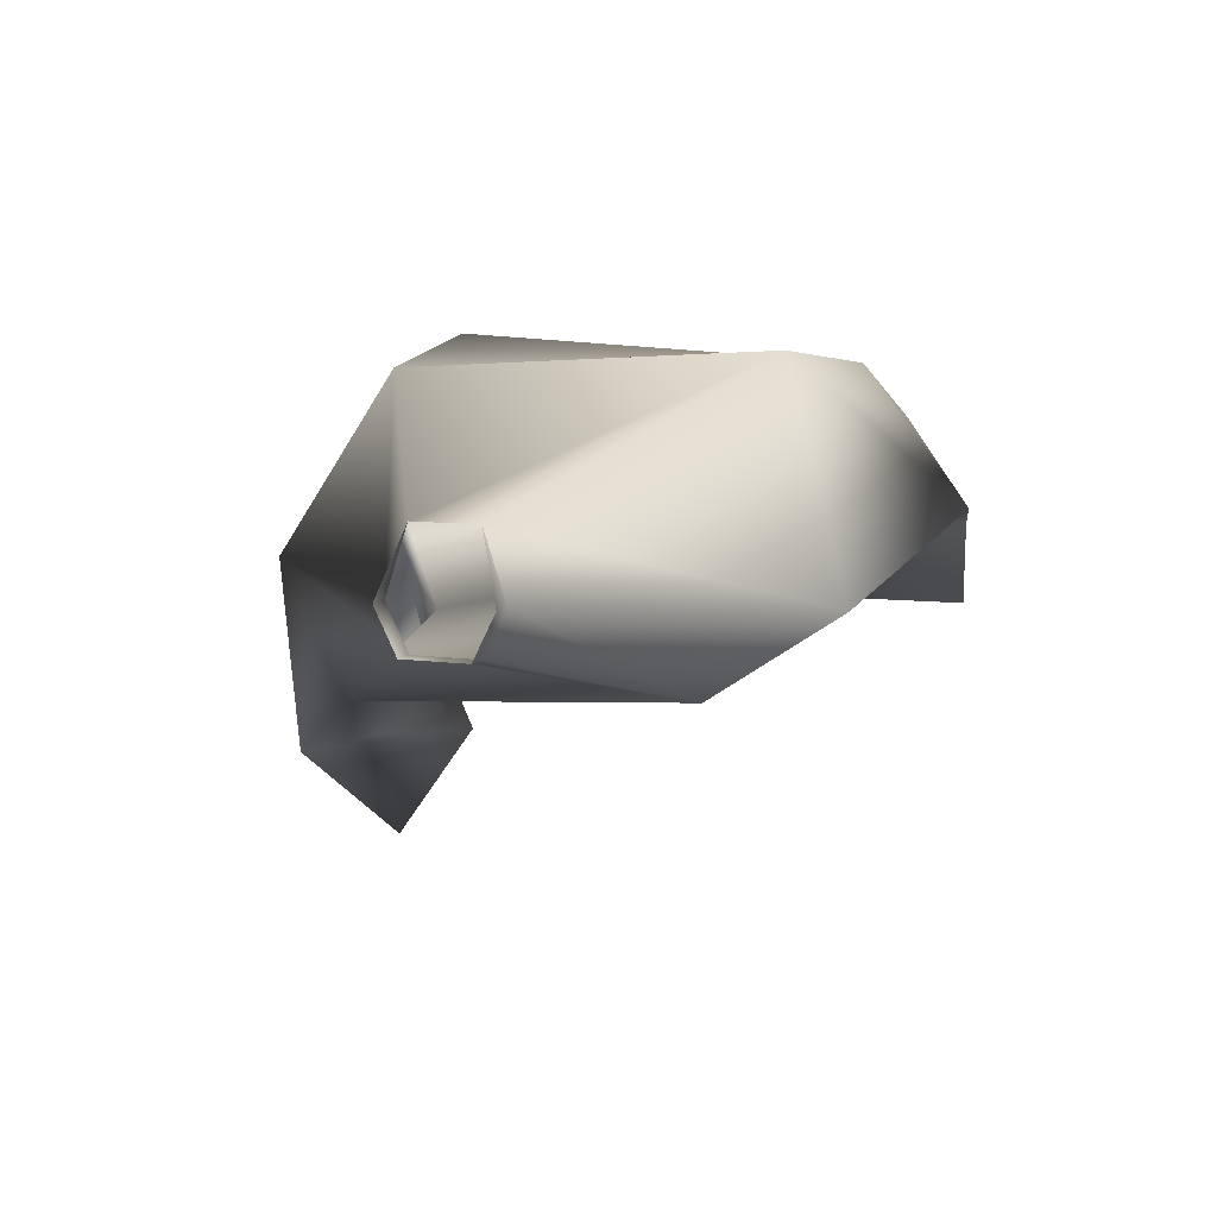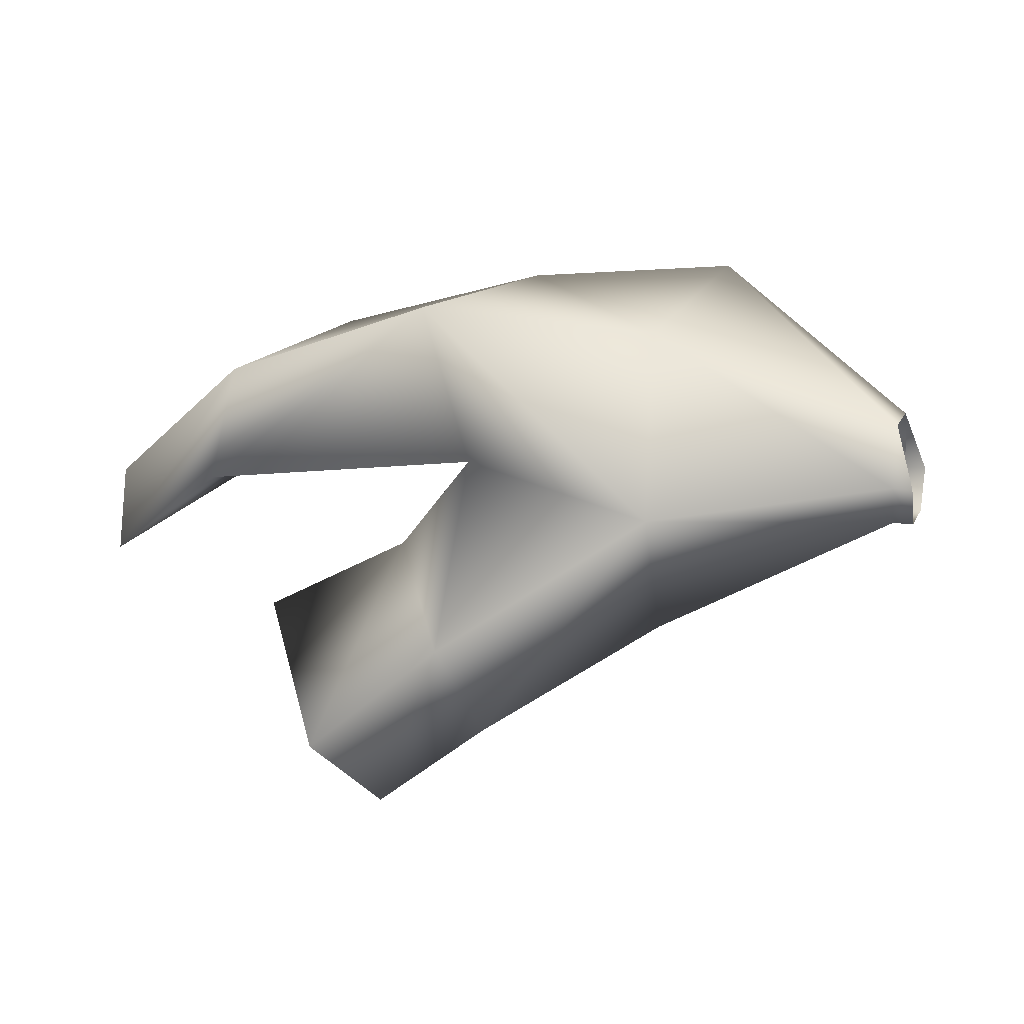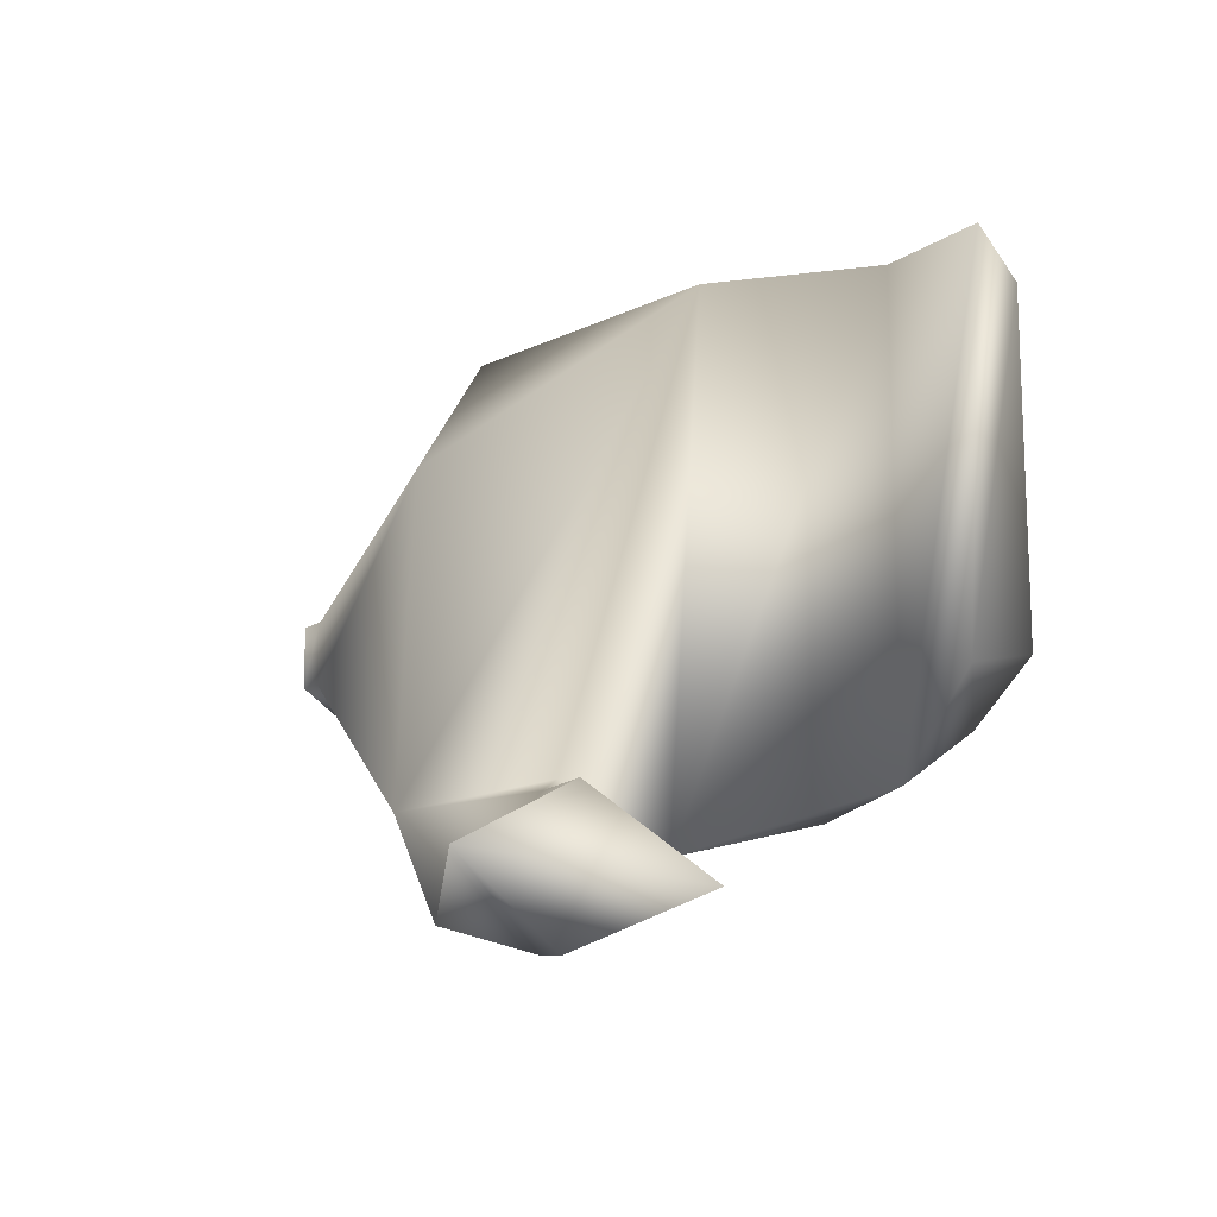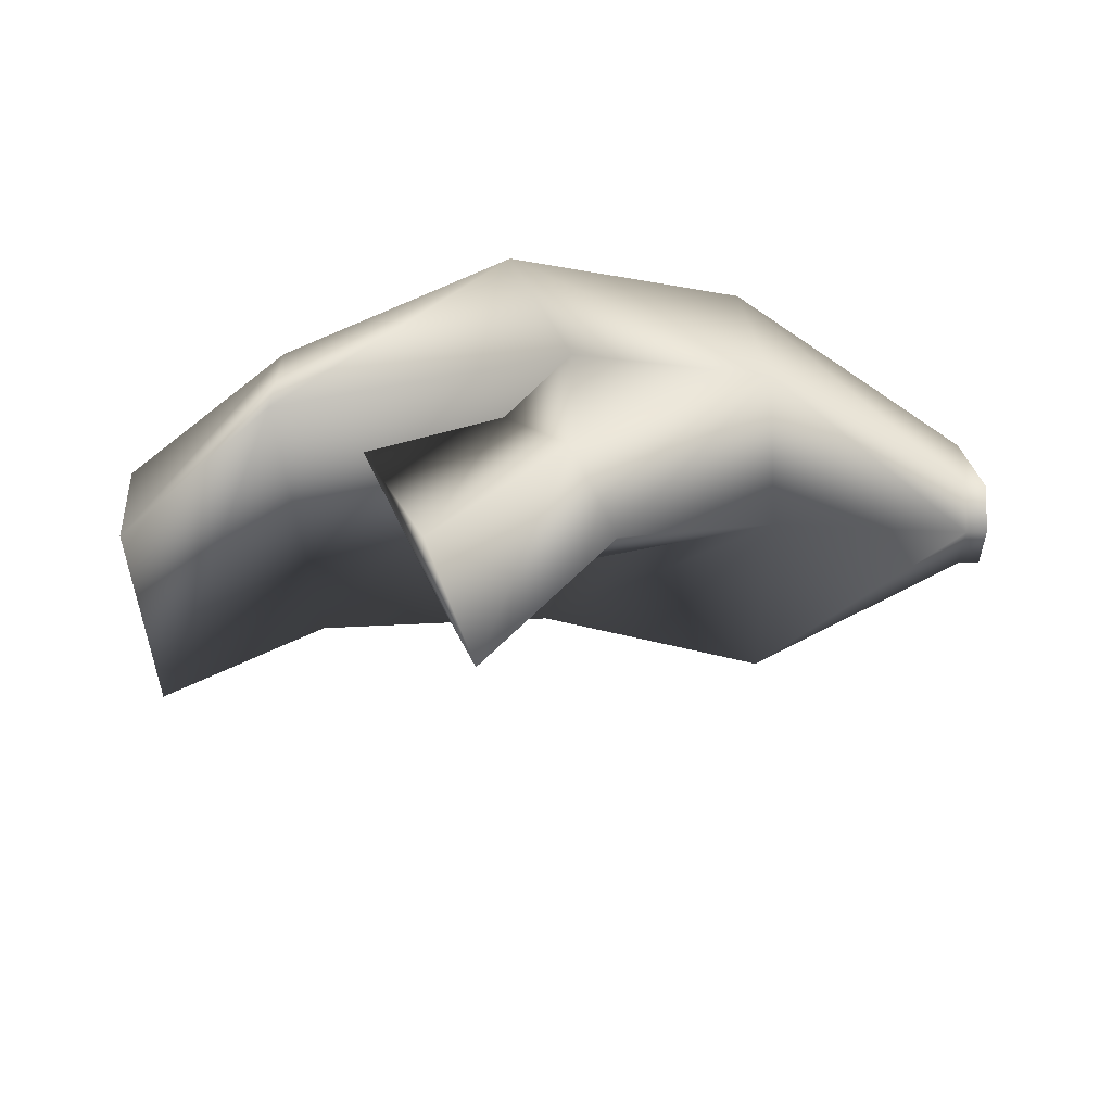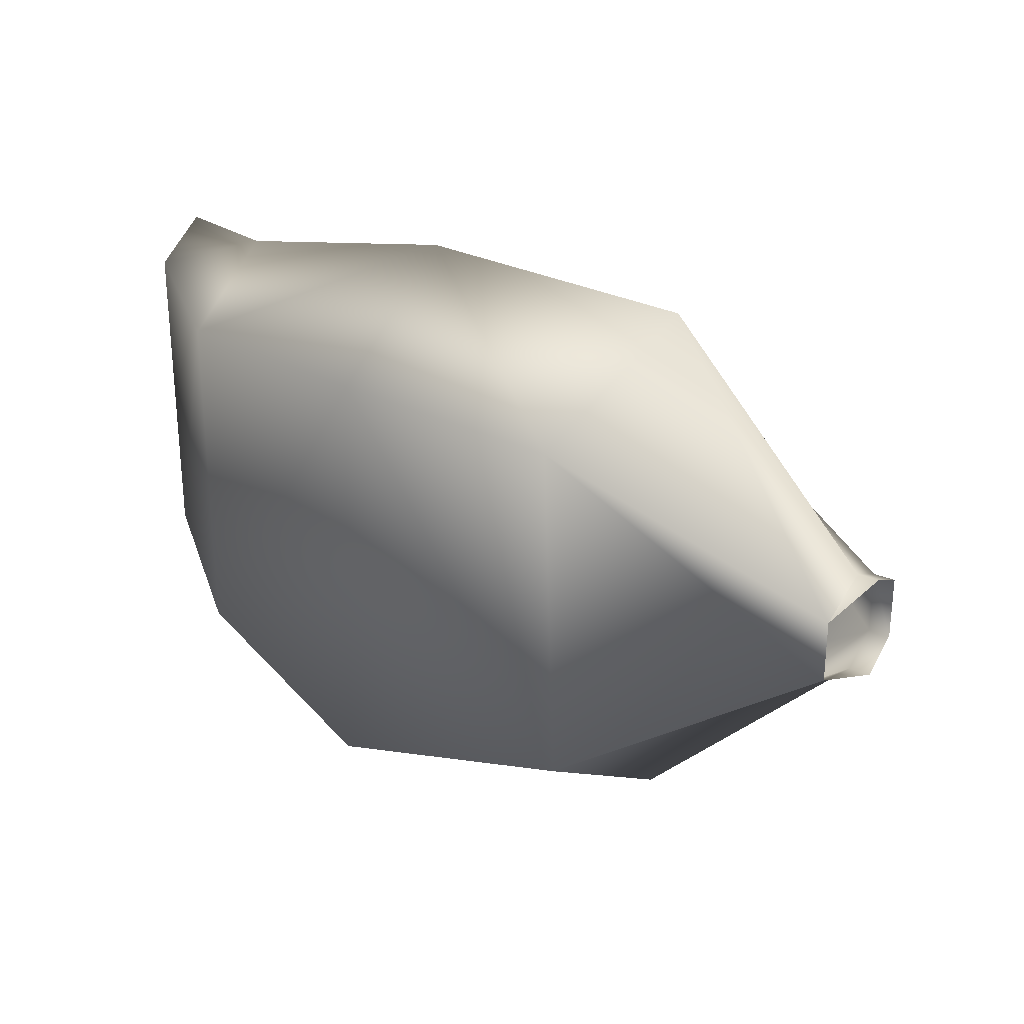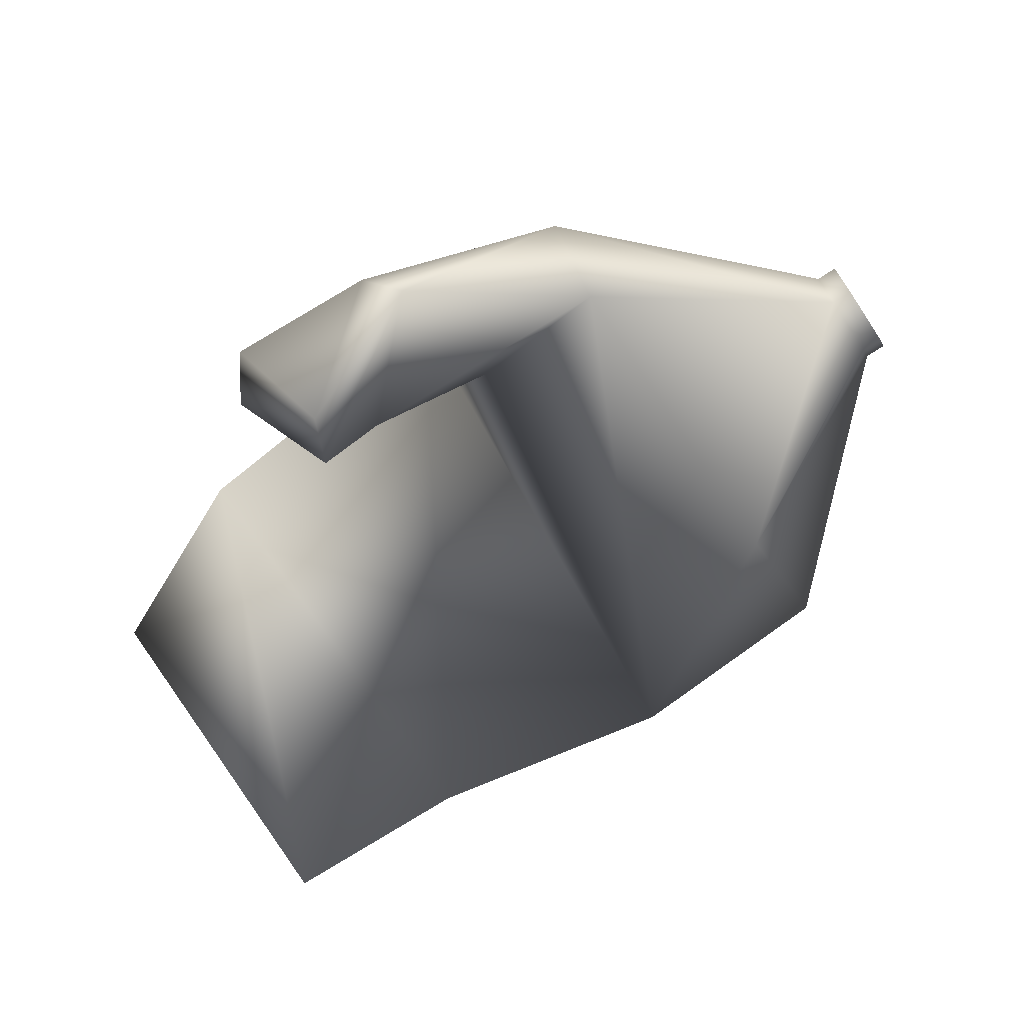
<metadata>
{"format":"obj","ext":"obj","renderer":"f3d","projection":"perspective","resolution":1024,"background":"white","views":[{"elev":8.4,"azim":-68.3,"up":"+Y"},{"elev":14.4,"azim":-162.3,"up":"+Y"},{"elev":-14.8,"azim":42.9,"up":"+Z"},{"elev":-29.3,"azim":-178.4,"up":"+Y"},{"elev":28.8,"azim":-148.4,"up":"+Z"},{"elev":-72.4,"azim":-146.4,"up":"+Y"}]}
</metadata>
<code>
v 0 -1 3
v -1 -1 3
v -1 -1 0
v -1 -1 0
v 0 -1 0
v 0 -1 3
v 10 -4 8
v 0 -1 3
v 0 -1 0
v 0 -1 0
v 10 -5 -8
v 10 -4 8
v 0 4 3
v 0 4 0
v 0 4 0
v 0 4 0
v 0 4 3
v 0 4 3
v 11 10 11
v 11 9 -6
v 0 4 0
v 0 4 0
v 0 4 3
v 11 10 11
v 22 9 11
v 22 10 -8
v 11 9 -6
v 11 9 -6
v 11 10 11
v 22 9 11
v 0 1 -1
v 0 -1 0
v -1 -1 0
v -1 -1 0
v -1 1 -1
v 0 1 -1
v 10 1 -11
v 10 -5 -8
v 0 -1 0
v 0 -1 0
v 0 1 -1
v 10 1 -11
v 28 -4 -13
v 25 -9 -9
v 23 -14 -12
v 23 -14 -12
v 25 -10 -16
v 28 -4 -13
v 0 4 0
v 0 1 -1
v -1 1 -1
v -1 1 -1
v 0 4 0
v 0 4 0
v 11 9 -6
v 10 1 -11
v 0 1 -1
v 0 1 -1
v 0 4 0
v 11 9 -6
v 22 10 -8
v 19 3 -10
v 10 1 -11
v 10 1 -11
v 11 9 -6
v 22 10 -8
v 40 0 10
v 41 -4 11
v 40 -4 -6
v 40 -4 -6
v 40 0 -5
v 40 0 10
v 0 1 4
v 0 -1 3
v 10 -4 8
v 10 -4 8
v 10 0 14
v 0 1 4
v -1 1 4
v -1 -1 3
v 0 -1 3
v 0 -1 3
v 0 1 4
v -1 1 4
v 11 10 11
v 10 0 14
v 21 3 16
v 21 3 16
v 22 9 11
v 11 10 11
v 0 4 3
v 0 1 4
v 10 0 14
v 10 0 14
v 11 10 11
v 0 4 3
v 0 4 3
v -1 1 4
v 0 1 4
v 0 1 4
v 0 4 3
v 0 4 3
v 33 6 -6
v 22 10 -8
v 22 9 11
v 22 9 11
v 33 6 10
v 33 6 -6
v 33 1 -9
v 19 3 -10
v 22 10 -8
v 22 10 -8
v 33 6 -6
v 33 1 -9
v 33 1 13
v 21 3 16
v 19 3 -10
v 19 3 -10
v 33 1 -9
v 33 1 13
v 33 6 10
v 22 9 11
v 21 3 16
v 21 3 16
v 33 1 13
v 33 6 10
v 41 -4 11
v 33 1 13
v 33 1 -9
v 33 1 -9
v 40 -4 -6
v 41 -4 11
v 40 0 10
v 33 6 10
v 33 1 13
v 33 1 13
v 41 -4 11
v 40 0 10
v 40 0 -5
v 33 6 -6
v 33 6 10
v 33 6 10
v 40 0 10
v 40 0 -5
v 40 -4 -6
v 33 1 -9
v 33 6 -6
v 33 6 -6
v 40 0 -5
v 40 -4 -6
v 22 -8 -9
v 17 -2 -7
v 10 -5 -8
v 10 -5 -8
v 17 -9 -14
v 22 -8 -9
v 17 -9 -14
v 10 -5 -8
v 10 1 -11
v 10 1 -11
v 19 -5 -15
v 17 -9 -14
v 22 -1 -11
v 19 3 -10
v 17 -2 -7
v 17 -2 -7
v 22 -8 -9
v 22 -1 -11
v 19 -5 -15
v 10 1 -11
v 19 3 -10
v 19 3 -10
v 22 -1 -11
v 19 -5 -15
v 25 -9 -9
v 22 -8 -9
v 17 -9 -14
v 17 -9 -14
v 23 -14 -12
v 25 -9 -9
v 28 -4 -13
v 22 -1 -11
v 22 -8 -9
v 22 -8 -9
v 25 -9 -9
v 28 -4 -13
v 25 -10 -16
v 19 -5 -15
v 22 -1 -11
v 22 -1 -11
v 28 -4 -13
v 25 -10 -16
v 23 -14 -12
v 17 -9 -14
v 19 -5 -15
v 19 -5 -15
v 25 -10 -16
v 23 -14 -12
v 10 -4 8
v 21 3 16
v 10 0 14
v 21 3 16
v 10 -4 8
v 10 -5 -8
v 17 -2 -7
v 21 3 16
v 10 -5 -8
v 19 3 -10
v 21 3 16
v 17 -2 -7
f 1 2 3
f 4 5 6
f 7 8 9
f 10 11 12
f 13 14 15
f 16 17 18
f 19 20 21
f 22 23 24
f 25 26 27
f 28 29 30
f 31 32 33
f 34 35 36
f 37 38 39
f 40 41 42
f 43 44 45
f 46 47 48
f 49 50 51
f 52 53 54
f 55 56 57
f 58 59 60
f 61 62 63
f 64 65 66
f 67 68 69
f 70 71 72
f 73 74 75
f 76 77 78
f 79 80 81
f 82 83 84
f 85 86 87
f 88 89 90
f 91 92 93
f 94 95 96
f 97 98 99
f 100 101 102
f 103 104 105
f 106 107 108
f 109 110 111
f 112 113 114
f 115 116 117
f 118 119 120
f 121 122 123
f 124 125 126
f 127 128 129
f 130 131 132
f 133 134 135
f 136 137 138
f 139 140 141
f 142 143 144
f 145 146 147
f 148 149 150
f 151 152 153
f 154 155 156
f 157 158 159
f 160 161 162
f 163 164 165
f 166 167 168
f 169 170 171
f 172 173 174
f 175 176 177
f 178 179 180
f 181 182 183
f 184 185 186
f 187 188 189
f 190 191 192
f 193 194 195
f 196 197 198
f 199 200 201
f 202 203 204
f 205 206 207
f 208 209 210

</code>
